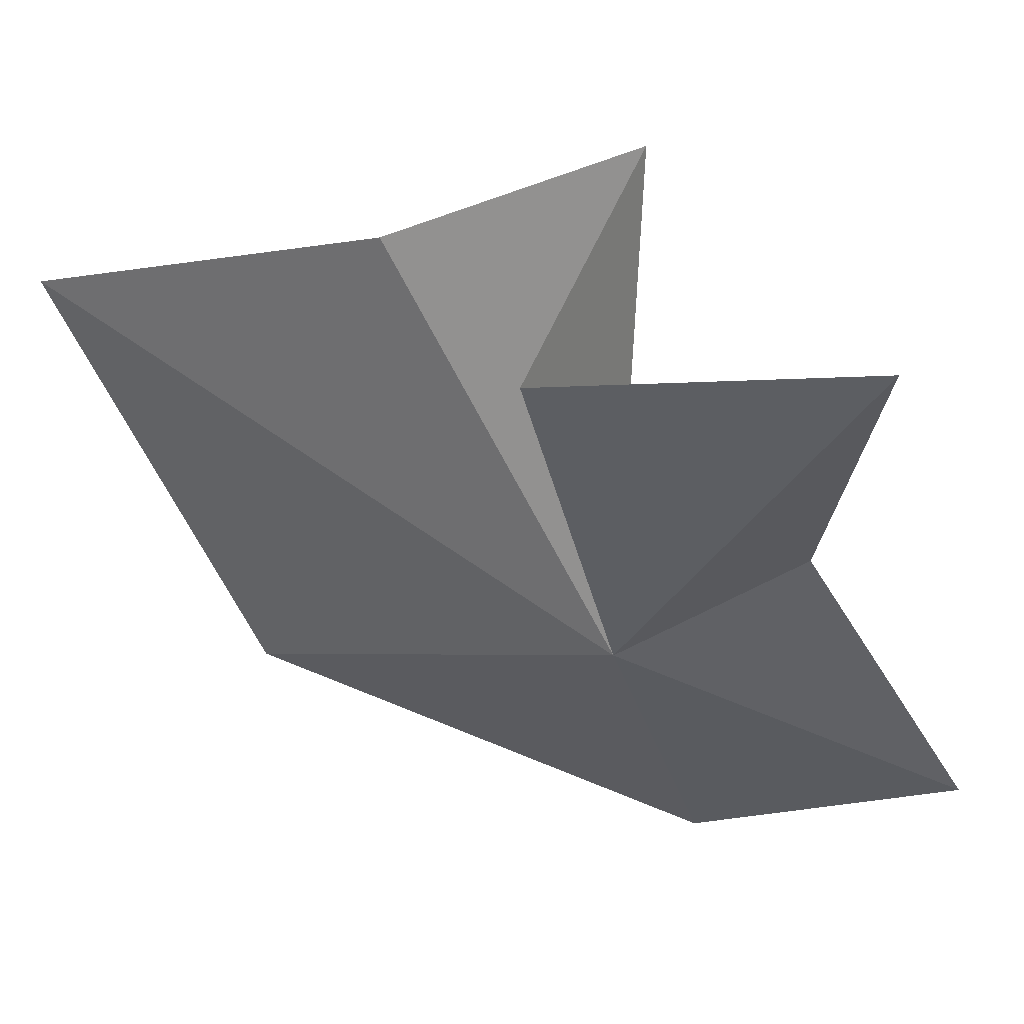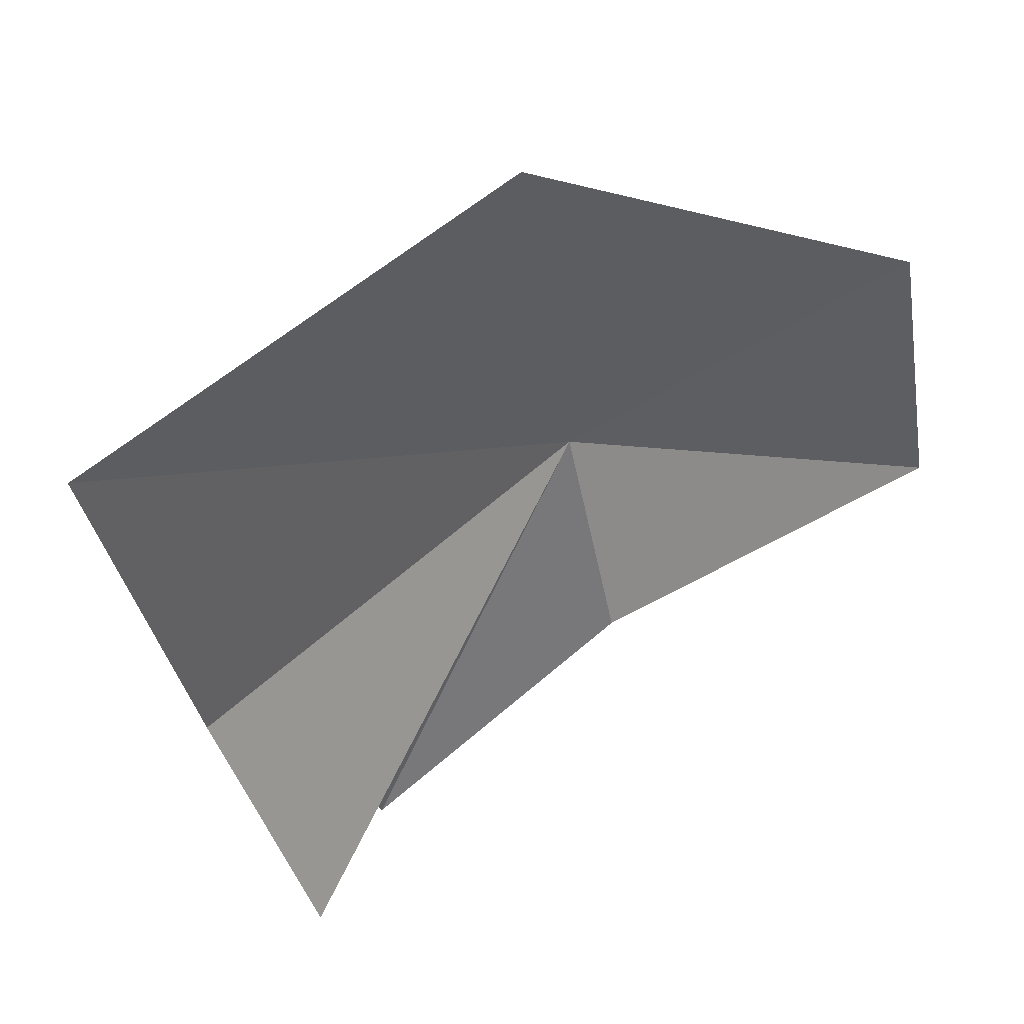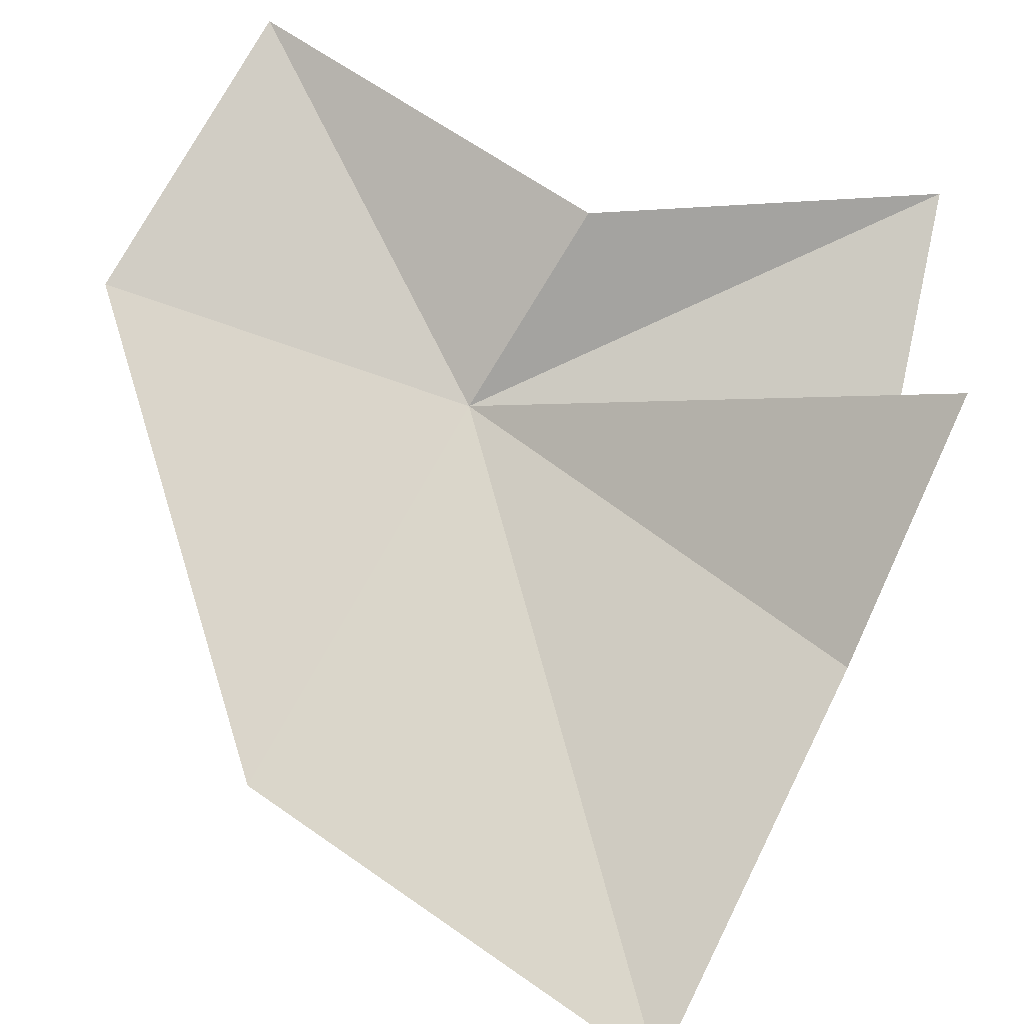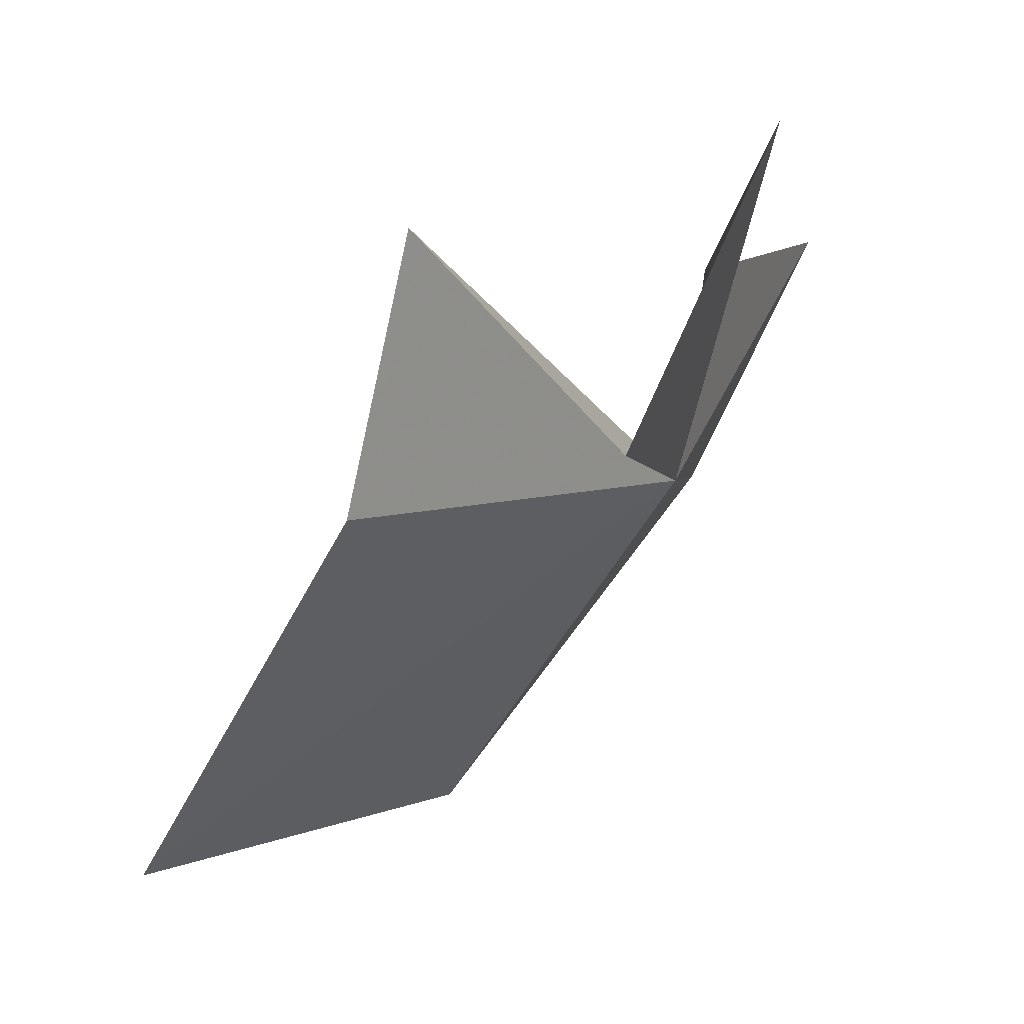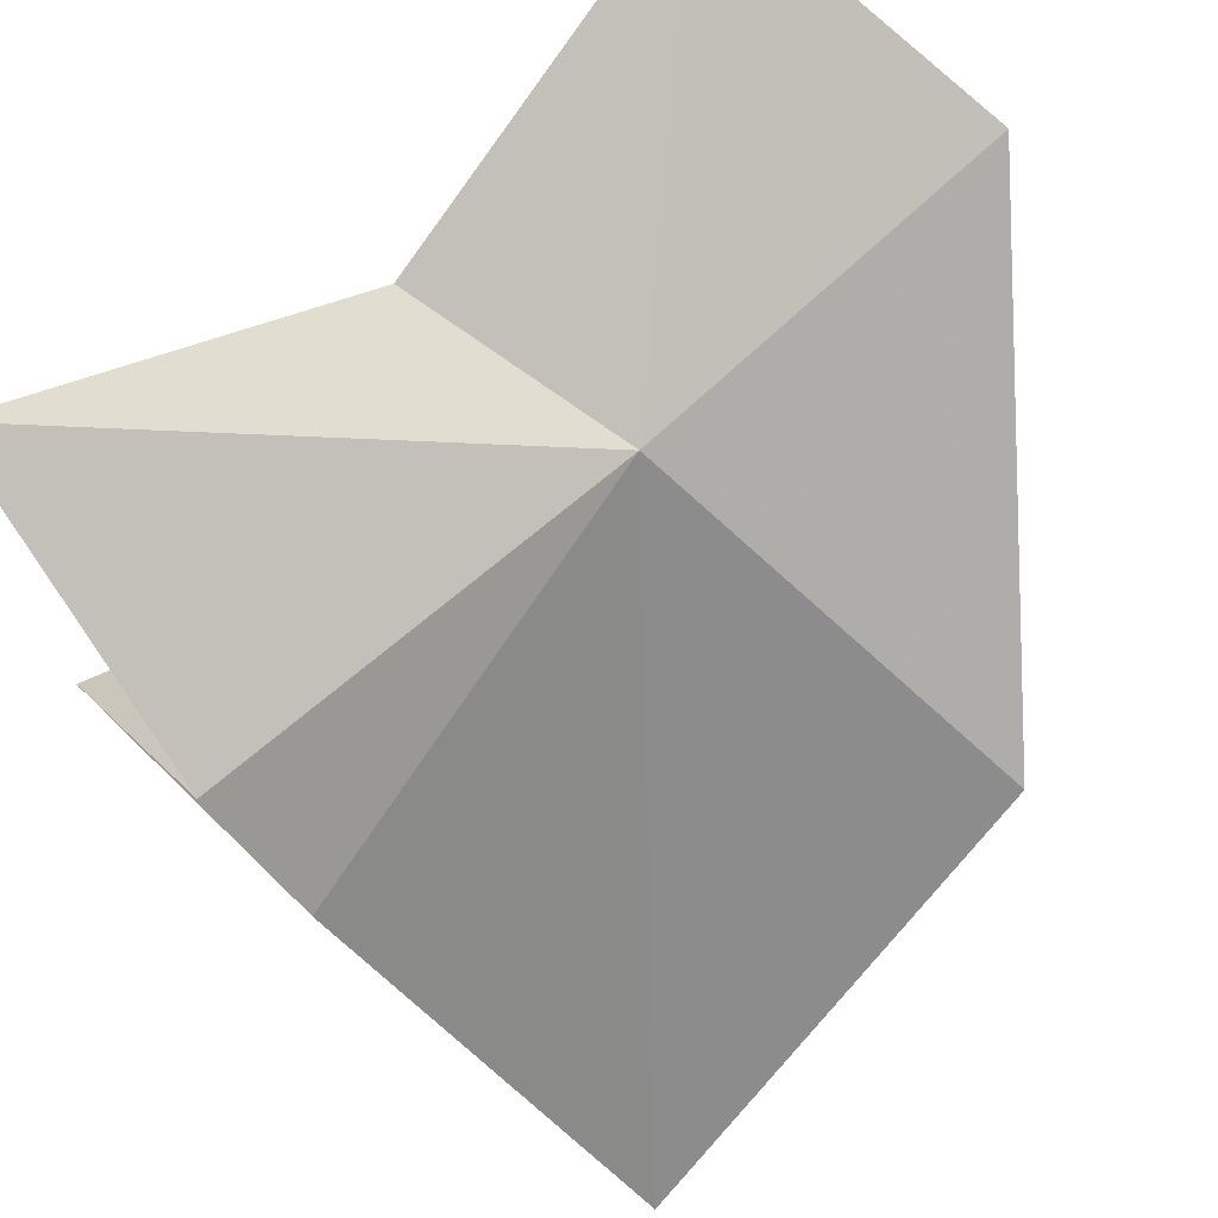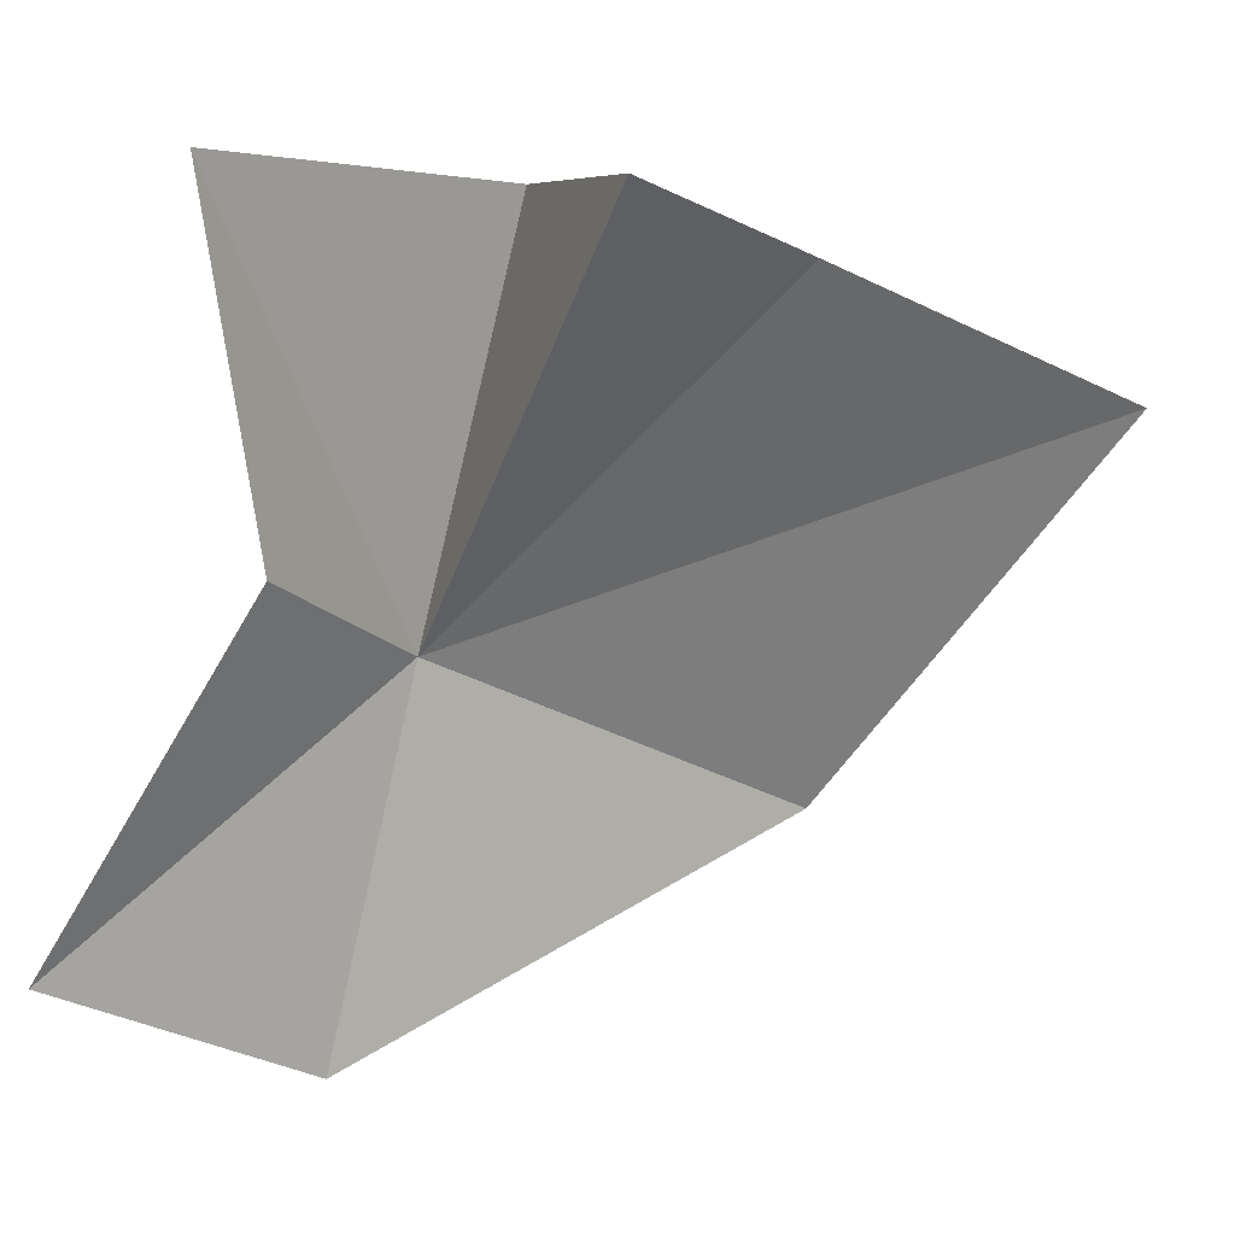
<metadata>
{"format":"obj","ext":"obj","renderer":"f3d","projection":"perspective","resolution":1024,"background":"white","views":[{"elev":56.8,"azim":156.4,"up":"+Z"},{"elev":-66.8,"azim":131.1,"up":"+Y"},{"elev":-66.2,"azim":-92.9,"up":"+Y"},{"elev":77.2,"azim":87.4,"up":"+Z"},{"elev":66.0,"azim":62.6,"up":"+Y"},{"elev":14.3,"azim":-66.6,"up":"+Z"}]}
</metadata>
<code>
v -37.78 -14.4 12.97
v -38.65 -14.24 13.45
v -39.27 -13.54 11.98
v -38.19 -14.17 11.32
v -36.44 -15.54 12.09
v -37.45 -14.73 14.79
v -38.76 -14.05 15.02
v -38.39 -15.56 14.95
v -35.96 -16.81 13.83
v -37.3 -15.86 14.55
f 1 3 2
f 1 4 3
f 1 5 4
f 1 7 6
f 1 2 7
f 1 6 8
f 1 9 5
f 1 10 9
f 1 8 10

</code>
